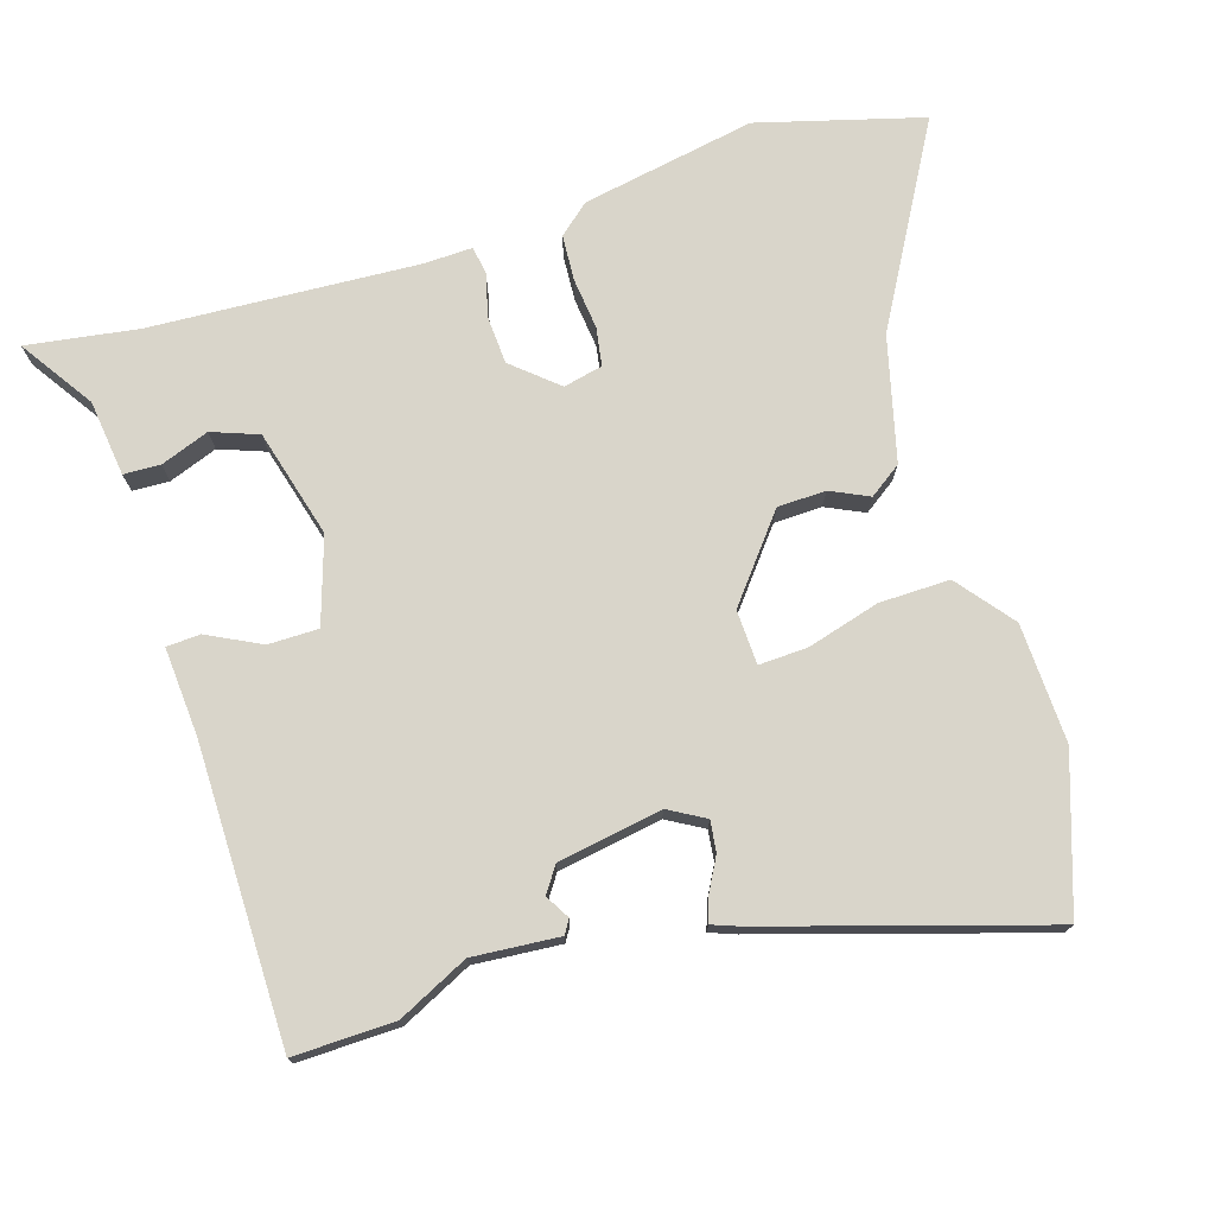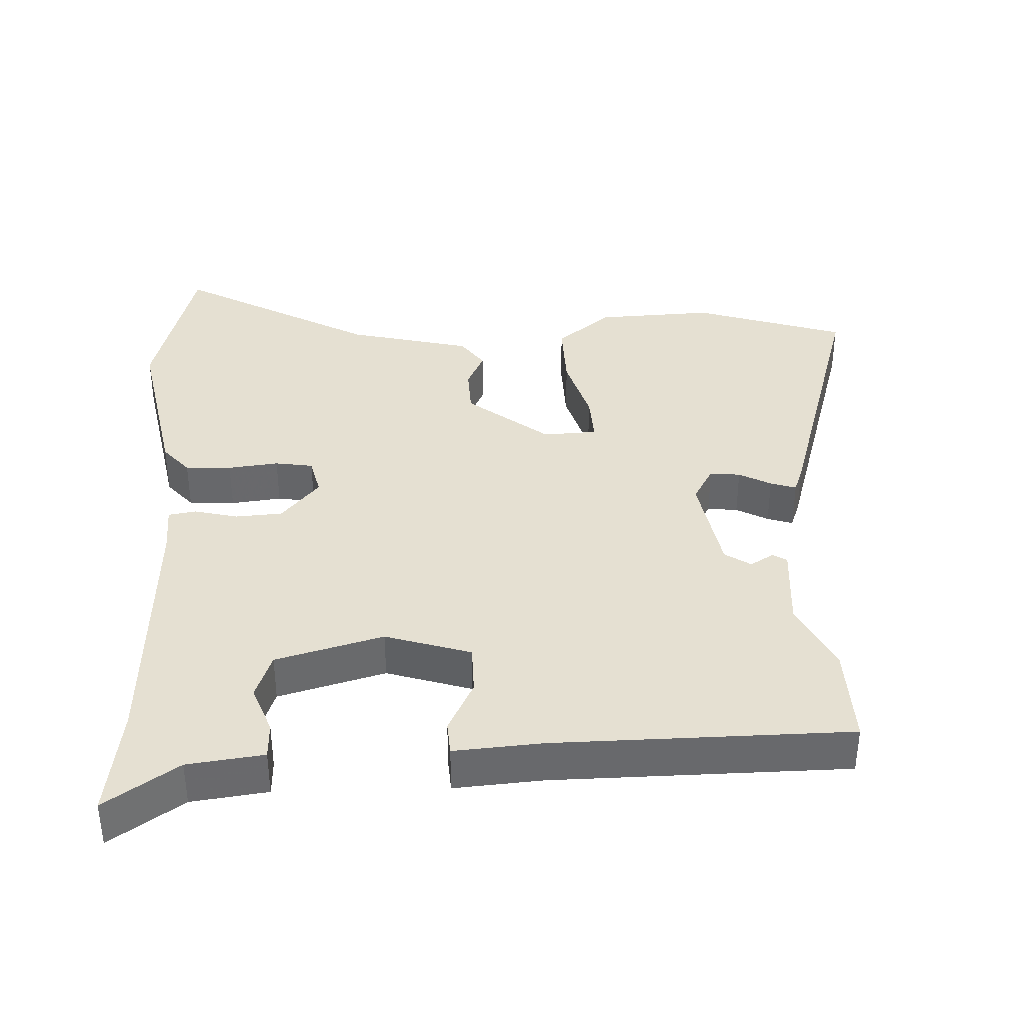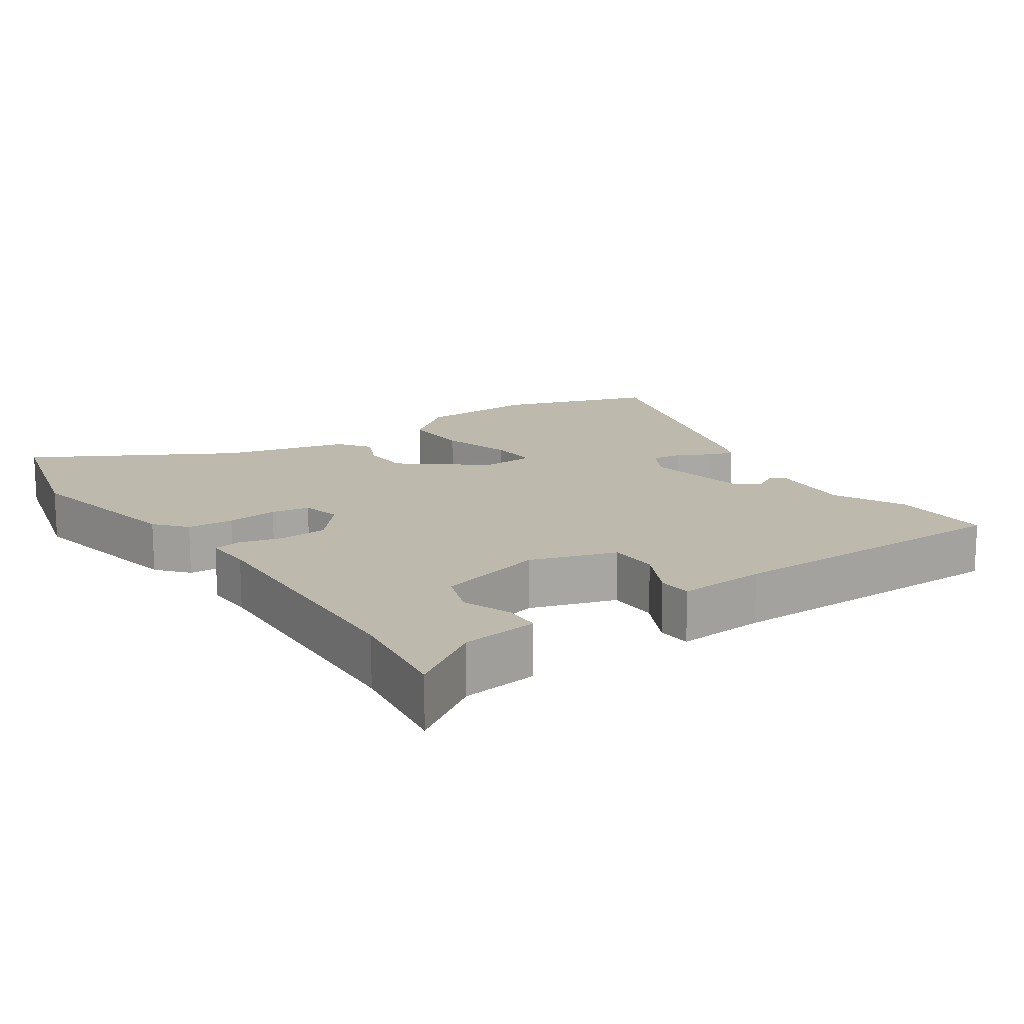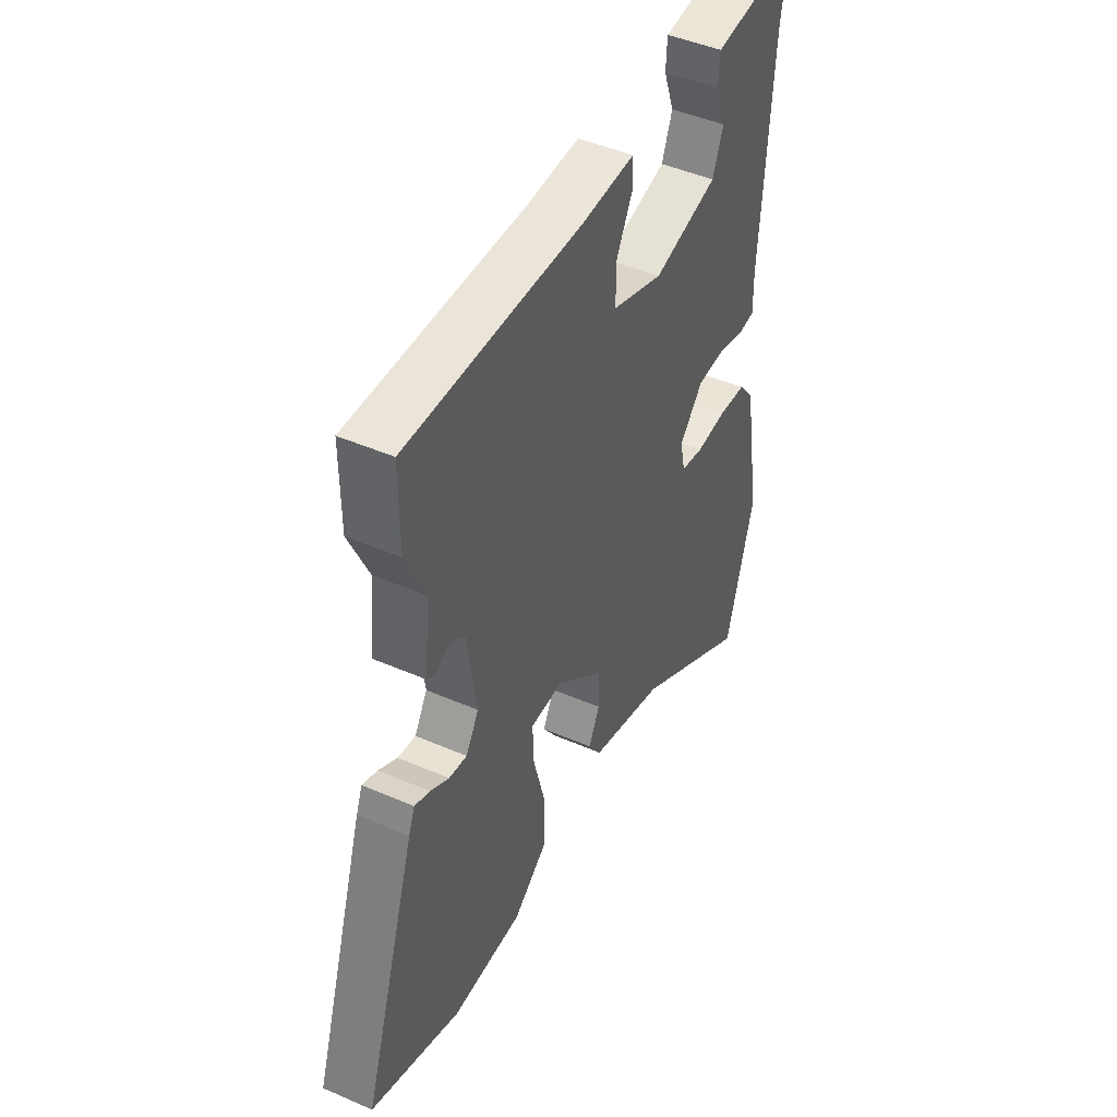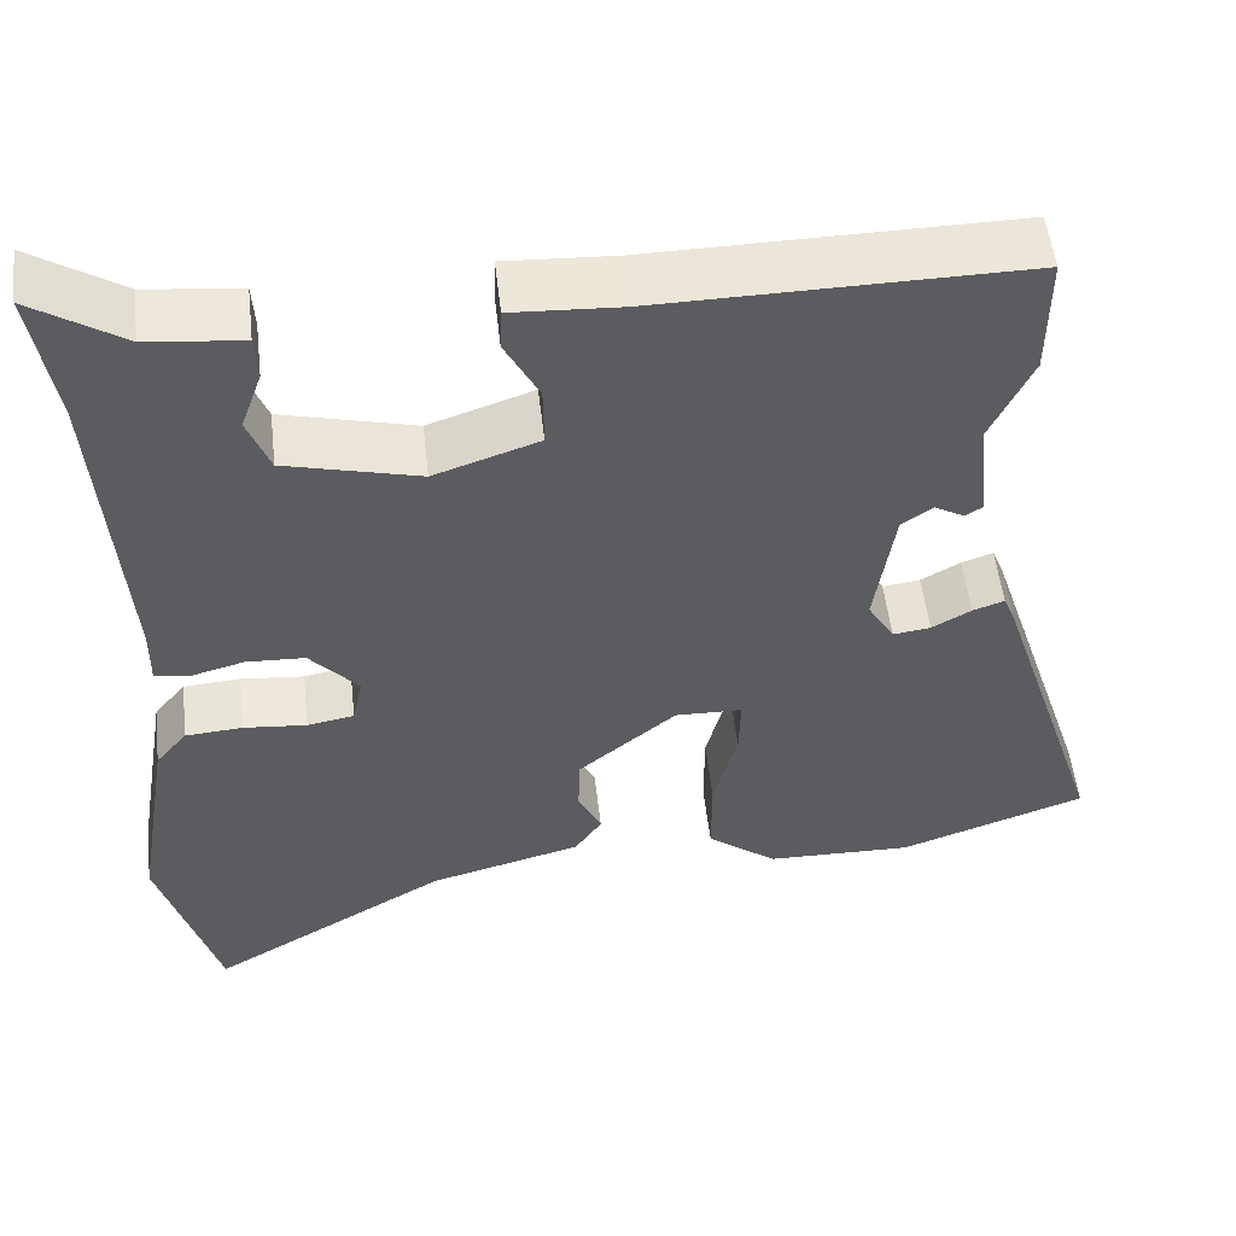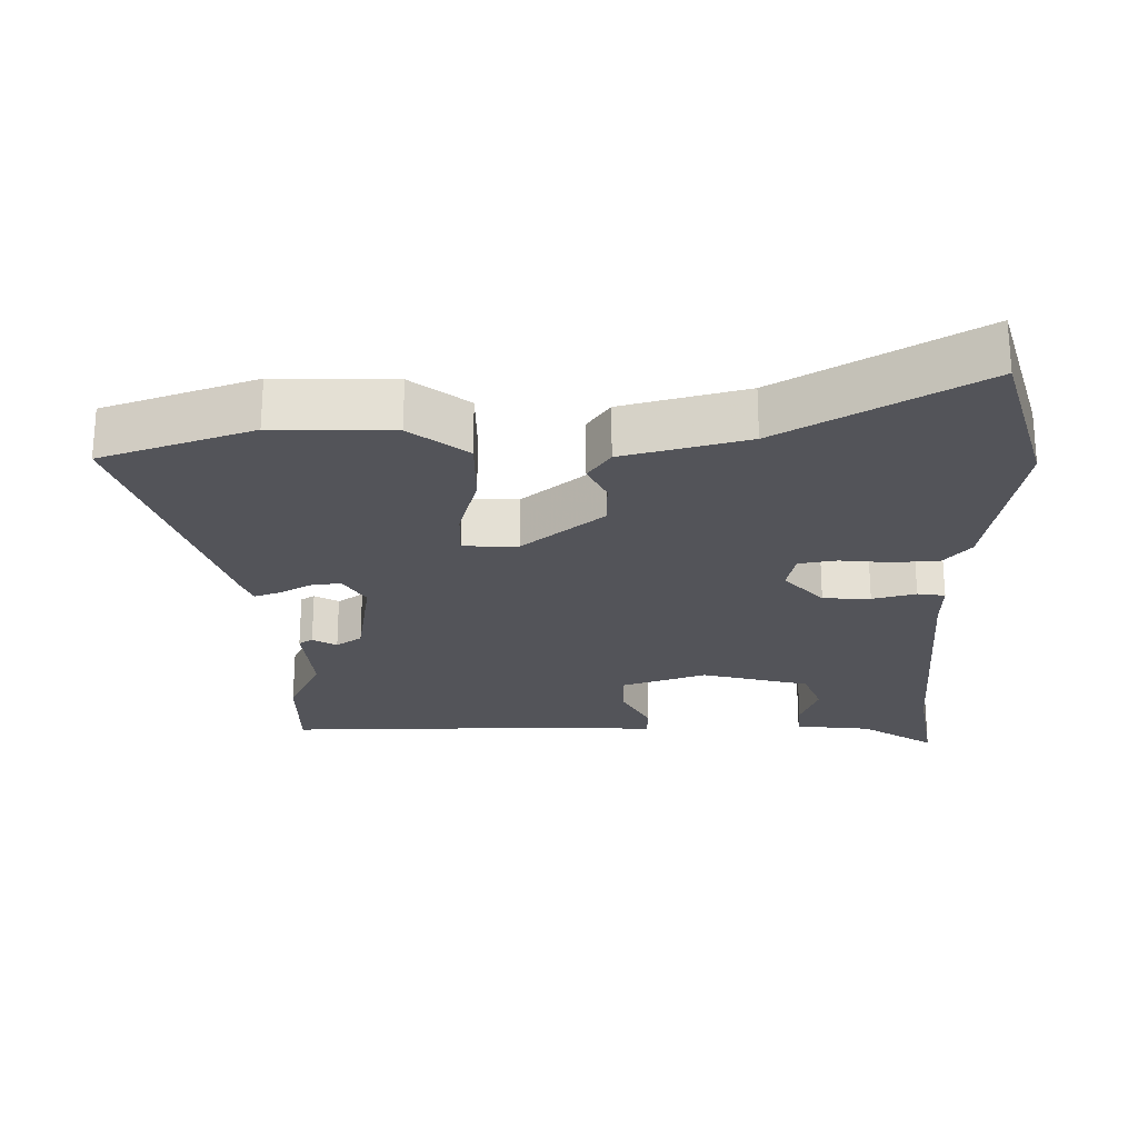
<metadata>
{"format":"obj","ext":"obj","renderer":"f3d","projection":"perspective","resolution":1024,"background":"white","views":[{"elev":74.5,"azim":71.8,"up":"+Y"},{"elev":37.6,"azim":-3.7,"up":"+Y"},{"elev":15.2,"azim":-35.6,"up":"+Y"},{"elev":45.7,"azim":116.6,"up":"+Z"},{"elev":53.2,"azim":-6.6,"up":"+Z"},{"elev":-23.7,"azim":-179.4,"up":"+Y"}]}
</metadata>
<code>
v 0.65 0.07 -0.447
v 0.431 0.07 -0.524
v 0.259 0.07 -0.52
v 0.177 0.07 -0.457
v 0.177 0.07 -0.355
v 0.205 0.07 -0.25
v 0.207 0.07 -0.179
v 0.128 0.07 -0.177
v 0.012 0.07 -0.273
v 0.011 0.07 -0.343
v 0.038 0.07 -0.398
v 0.006 0.07 -0.445
v -0.173 0.07 -0.493
v -0.454 0.07 -0.658
v -0.523 0.07 -0.421
v -0.481 0.07 -0.169
v -0.444 0.07 -0.124
v -0.377 0.07 -0.119
v -0.303 0.07 -0.126
v -0.248 0.07 -0.116
v -0.236 0.07 -0.059
v -0.293 0.07 0.005
v -0.362 0.07 0.008
v -0.425 0.07 -0.009
v -0.465 0.07 -0.003
v -0.464 0.07 0.067
v -0.492 0.07 0.454
v -0.519 0.07 0.615
v -0.412 0.07 0.546
v -0.301 0.07 0.534
v -0.298 0.07 0.481
v -0.323 0.07 0.41
v -0.297 0.07 0.343
v -0.14 0.07 0.303
v -0.017 0.07 0.345
v -0.018 0.07 0.418
v -0.058 0.07 0.494
v -0.056 0.07 0.543
v 0.072 0.07 0.536
v 0.5 0.07 0.541
v 0.499 0.07 0.395
v 0.451 0.07 0.292
v 0.463 0.07 0.167
v 0.443 0.07 0.154
v 0.408 0.07 0.174
v 0.371 0.07 0.148
v 0.348 0.07 -0.003
v 0.379 0.07 -0.055
v 0.423 0.07 -0.049
v 0.469 0.07 -0.023
v 0.506 0.07 -0.01
v 0.521 0.07 -0.048
v 0.65 0 -0.447
v 0.431 0 -0.524
v 0.259 0 -0.52
v 0.177 0 -0.457
v 0.177 0 -0.355
v 0.205 0 -0.25
v 0.207 0 -0.179
v 0.128 0 -0.177
v 0.012 0 -0.273
v 0.011 0 -0.343
v 0.038 0 -0.398
v 0.006 0 -0.445
v -0.173 0 -0.493
v -0.454 0 -0.658
v -0.523 0 -0.421
v -0.481 0 -0.169
v -0.444 0 -0.124
v -0.377 0 -0.119
v -0.303 0 -0.126
v -0.248 0 -0.116
v -0.236 0 -0.059
v -0.293 0 0.005
v -0.362 0 0.008
v -0.425 0 -0.009
v -0.465 0 -0.003
v -0.464 0 0.067
v -0.492 0 0.454
v -0.519 0 0.615
v -0.412 0 0.546
v -0.301 0 0.534
v -0.298 0 0.481
v -0.323 0 0.41
v -0.297 0 0.343
v -0.14 0 0.303
v -0.017 0 0.345
v -0.018 0 0.418
v -0.058 0 0.494
v -0.056 0 0.543
v 0.072 0 0.536
v 0.5 0 0.541
v 0.499 0 0.395
v 0.451 0 0.292
v 0.463 0 0.167
v 0.443 0 0.154
v 0.408 0 0.174
v 0.371 0 0.148
v 0.348 0 -0.003
v 0.379 0 -0.055
v 0.423 0 -0.049
v 0.469 0 -0.023
v 0.506 0 -0.01
v 0.521 0 -0.048
f 49 50 51 52
f 48 49 52 1
f 42 43 44 45
f 42 45 46
f 39 40 41 42
f 39 42 46
f 36 37 38 39
f 35 36 39 46
f 34 35 46 47
f 29 30 31 32
f 27 28 29 32
f 26 27 32 33
f 23 24 25 26
f 22 23 26 33
f 21 22 33 34
f 16 17 18 19
f 16 19 20
f 13 14 15 16
f 13 16 20
f 10 11 12 13
f 9 10 13 20
f 8 9 20 21
f 3 4 5 6
f 3 6 7
f 48 1 2 3
f 48 3 7
f 21 34 47 48
f 7 8 21 48
f 104 103 102 101
f 53 104 101 100
f 97 96 95 94
f 98 97 94
f 94 93 92 91
f 98 94 91
f 91 90 89 88
f 98 91 88 87
f 99 98 87 86
f 84 83 82 81
f 84 81 80 79
f 85 84 79 78
f 78 77 76 75
f 85 78 75 74
f 86 85 74 73
f 71 70 69 68
f 72 71 68
f 68 67 66 65
f 72 68 65
f 65 64 63 62
f 72 65 62 61
f 73 72 61 60
f 58 57 56 55
f 59 58 55
f 55 54 53 100
f 59 55 100
f 100 99 86 73
f 100 73 60 59
f 1 53 54 2
f 2 54 55 3
f 3 55 56 4
f 4 56 57 5
f 5 57 58 6
f 6 58 59 7
f 7 59 60 8
f 8 60 61 9
f 9 61 62 10
f 10 62 63 11
f 11 63 64 12
f 12 64 65 13
f 13 65 66 14
f 14 66 67 15
f 15 67 68 16
f 16 68 69 17
f 17 69 70 18
f 18 70 71 19
f 19 71 72 20
f 20 72 73 21
f 21 73 74 22
f 22 74 75 23
f 23 75 76 24
f 24 76 77 25
f 25 77 78 26
f 26 78 79 27
f 27 79 80 28
f 28 80 81 29
f 29 81 82 30
f 30 82 83 31
f 31 83 84 32
f 32 84 85 33
f 33 85 86 34
f 34 86 87 35
f 35 87 88 36
f 36 88 89 37
f 37 89 90 38
f 38 90 91 39
f 39 91 92 40
f 40 92 93 41
f 41 93 94 42
f 42 94 95 43
f 43 95 96 44
f 44 96 97 45
f 45 97 98 46
f 46 98 99 47
f 47 99 100 48
f 48 100 101 49
f 49 101 102 50
f 50 102 103 51
f 51 103 104 52
f 52 104 53 1

</code>
